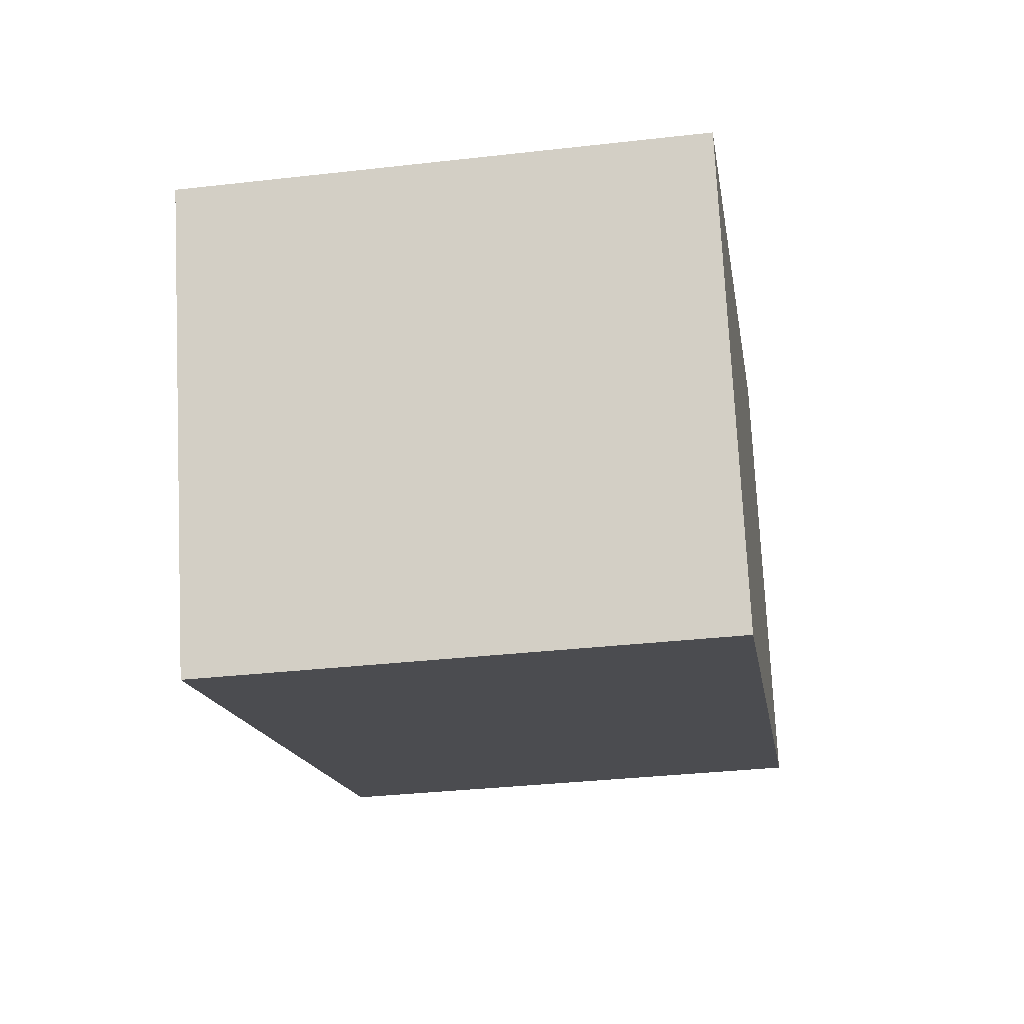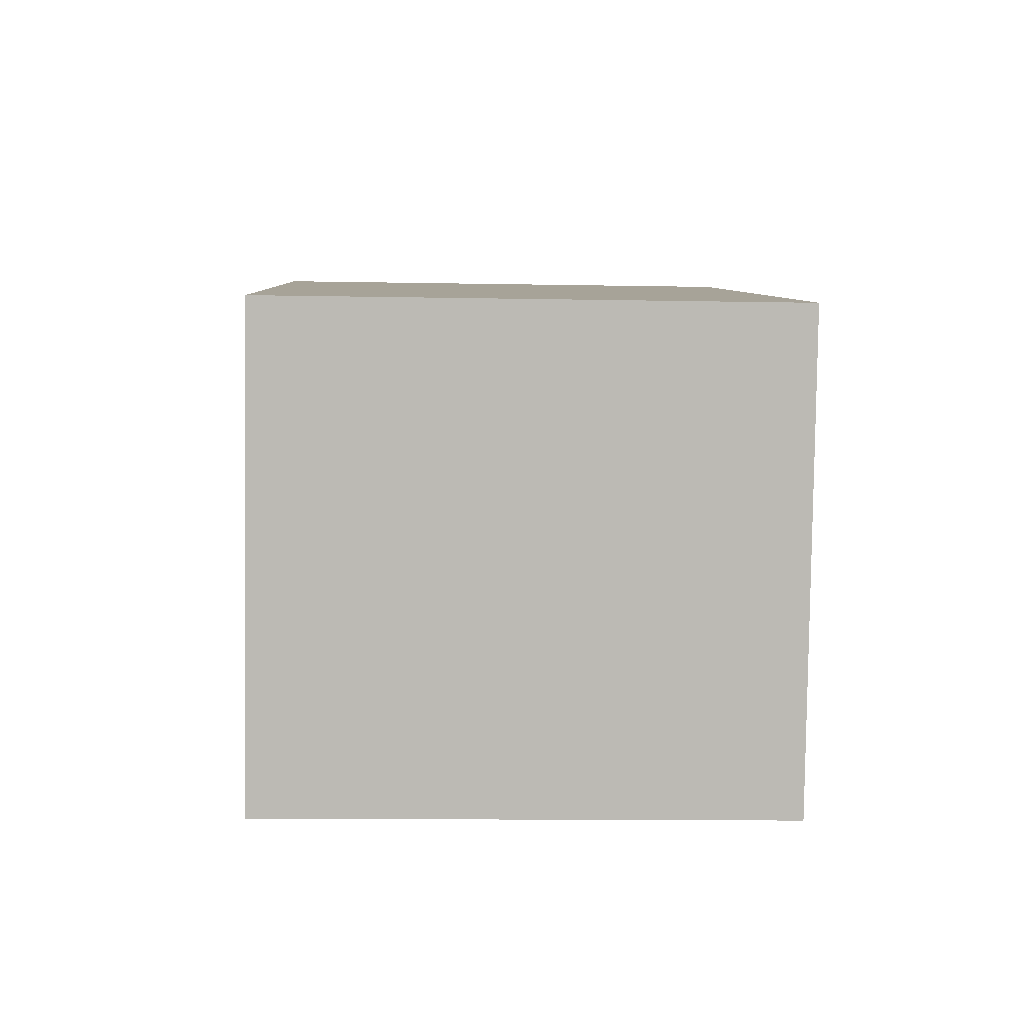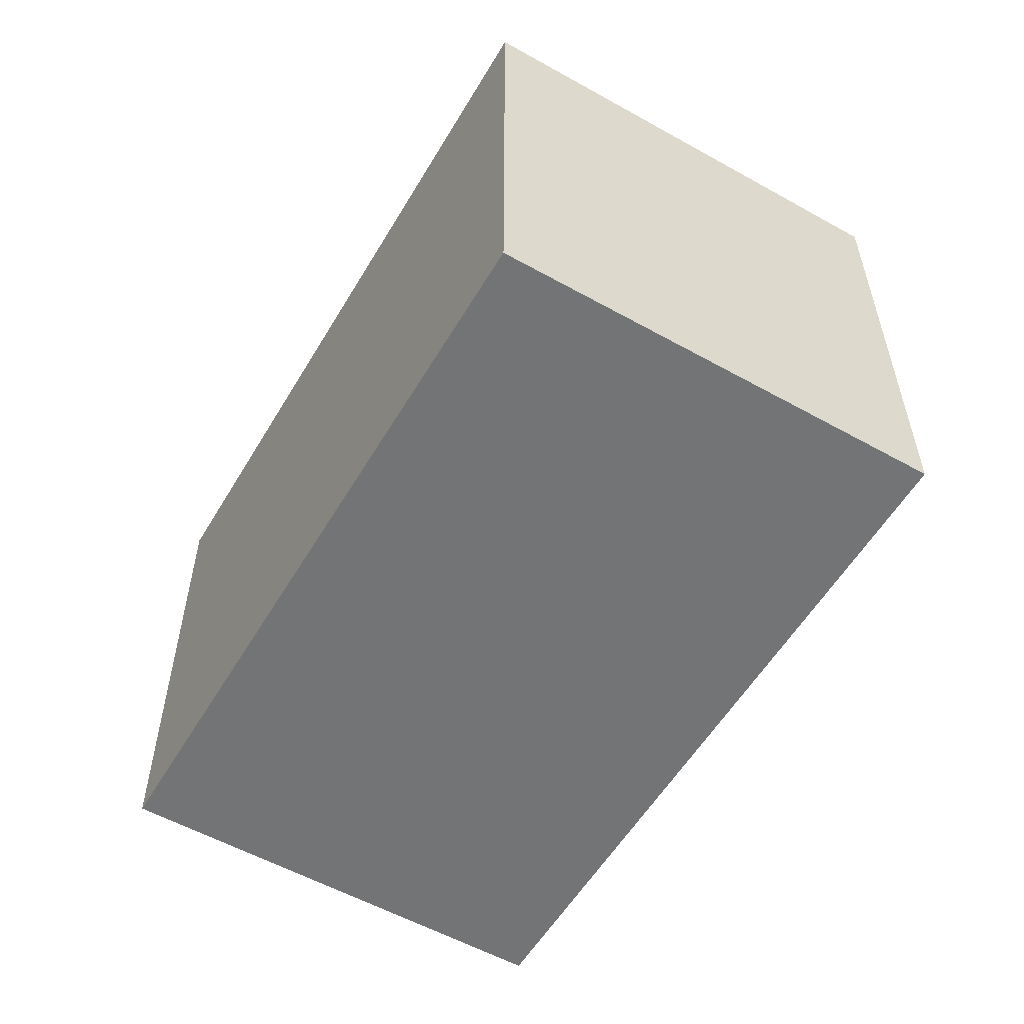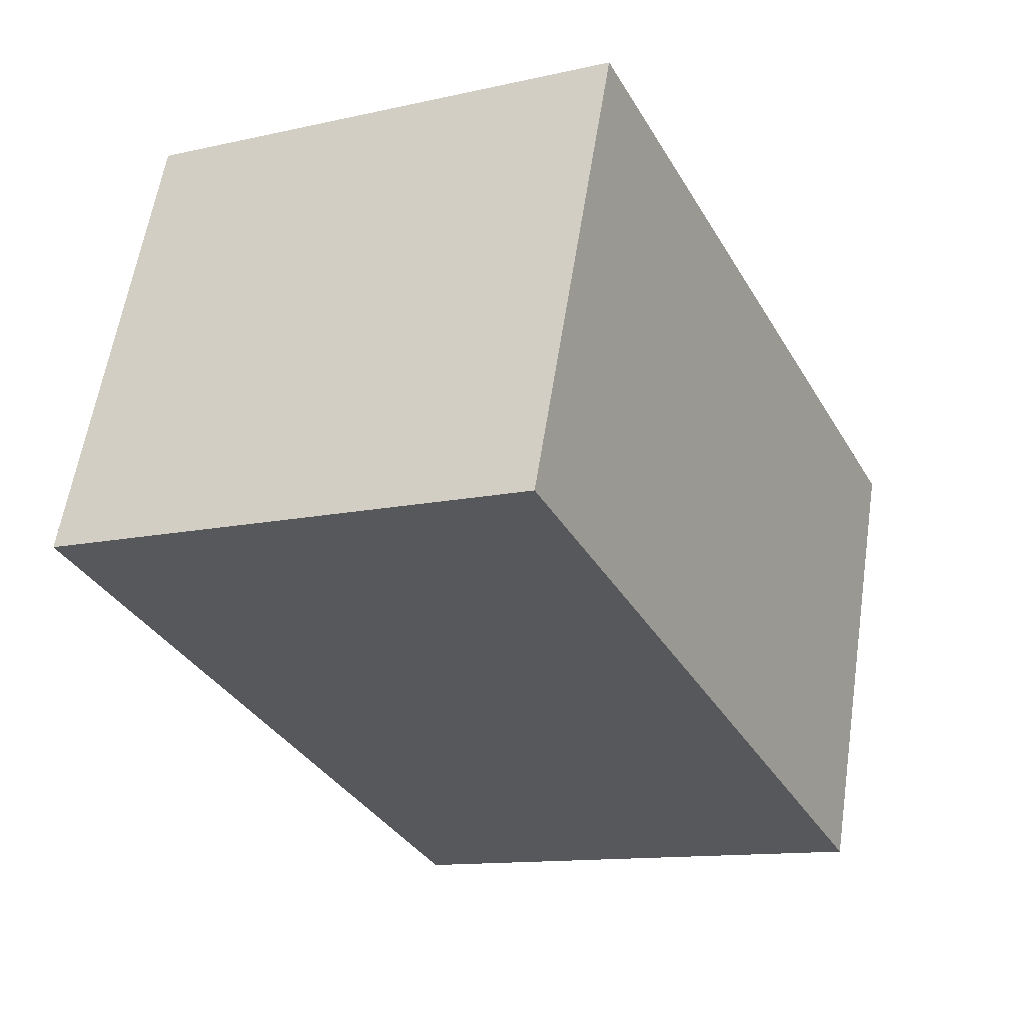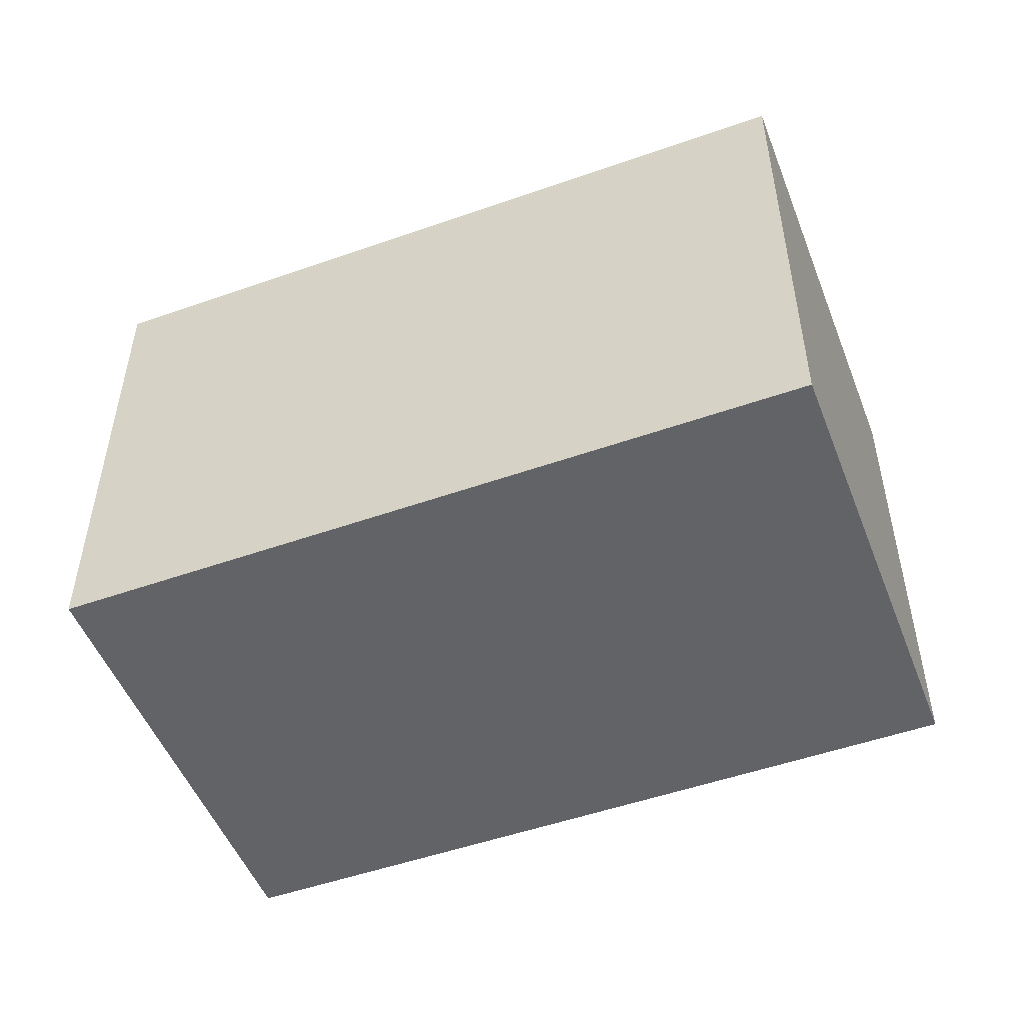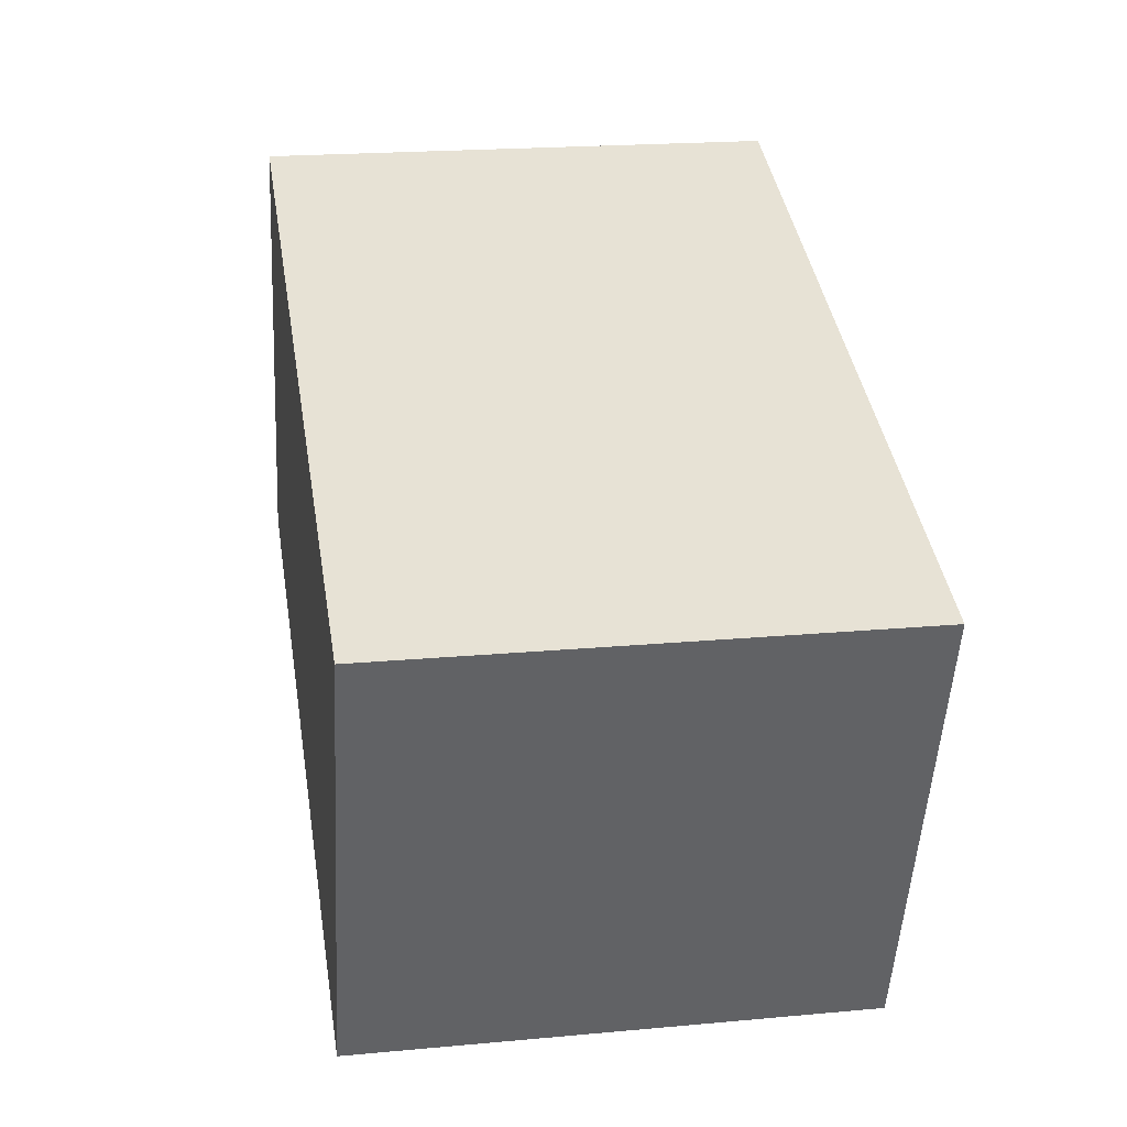
<metadata>
{"format":"obj","ext":"obj","renderer":"f3d","projection":"perspective","resolution":1024,"background":"white","views":[{"elev":-34.5,"azim":98.7,"up":"+Z"},{"elev":-12.5,"azim":87.5,"up":"+Z"},{"elev":-56.1,"azim":78.9,"up":"+Y"},{"elev":-12.5,"azim":-62.3,"up":"+Z"},{"elev":-50.8,"azim":40.3,"up":"+Y"},{"elev":20.4,"azim":80.5,"up":"+Z"}]}
</metadata>
<code>
v  18.62 12.94 -6.508
v  3.968 12.94 11.33
v  22.58 12.94 4.827
v  0.061 12.94 0.173
v  0 12.94 7.926e-16
v  3.968 -6.939e-16 11.33
v  22.58 -2.956e-16 4.827
v  18.62 3.985e-16 -6.508
v  0 0 0
v  0.061 -1.059e-17 0.173
g defaultobject
f 1 2 3
f 2 1 4
f 4 1 5
f 6 3 2
f 3 6 7
f 7 1 3
f 1 7 8
f 8 5 1
f 5 8 9
f 4 6 2
f 6 4 5
f 6 5 10
f 10 5 9
f 6 8 7
f 8 6 10
f 8 10 9

</code>
